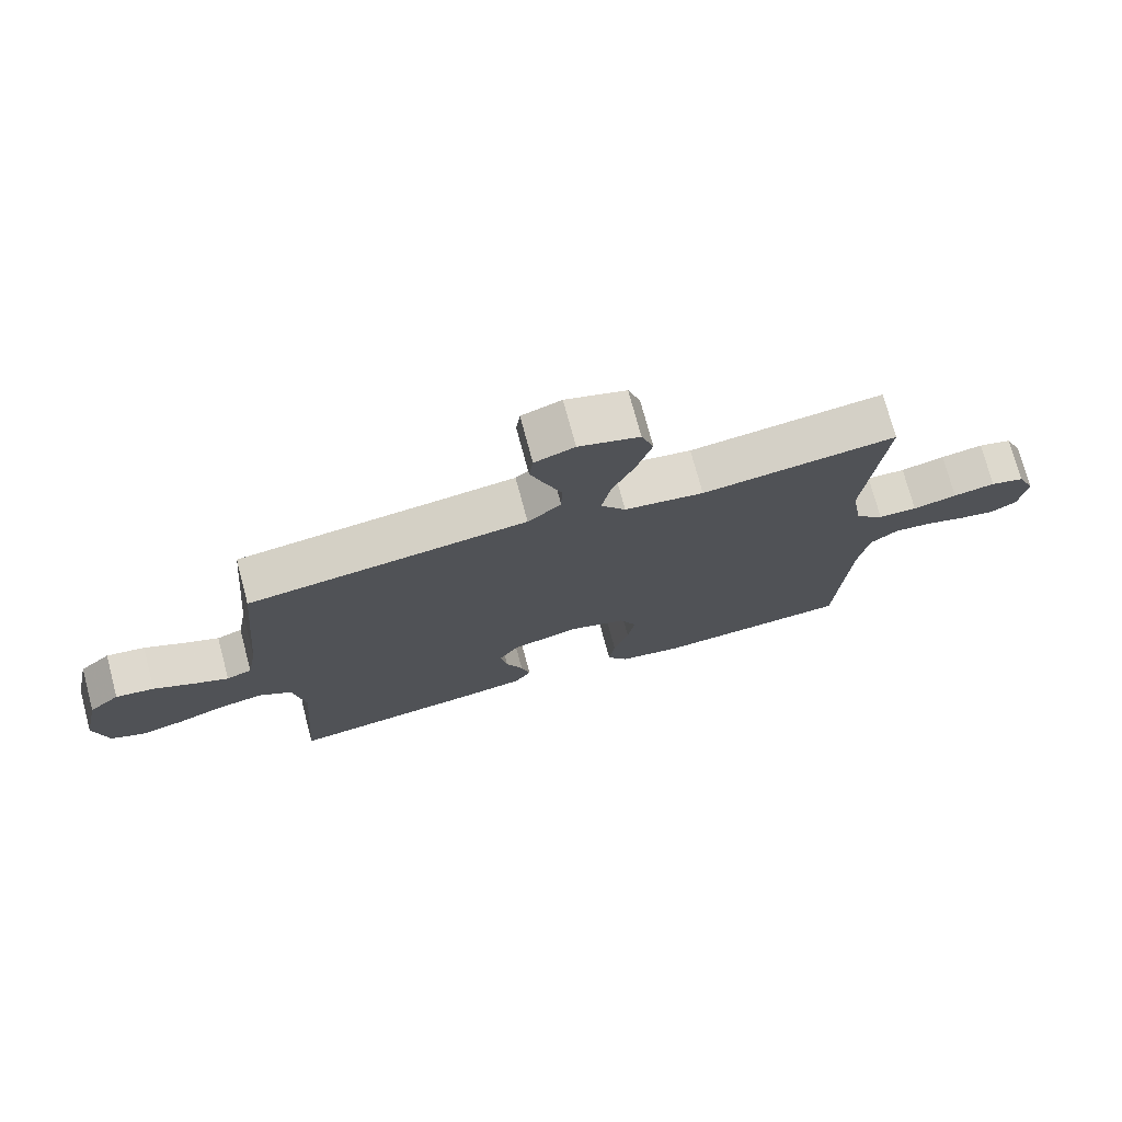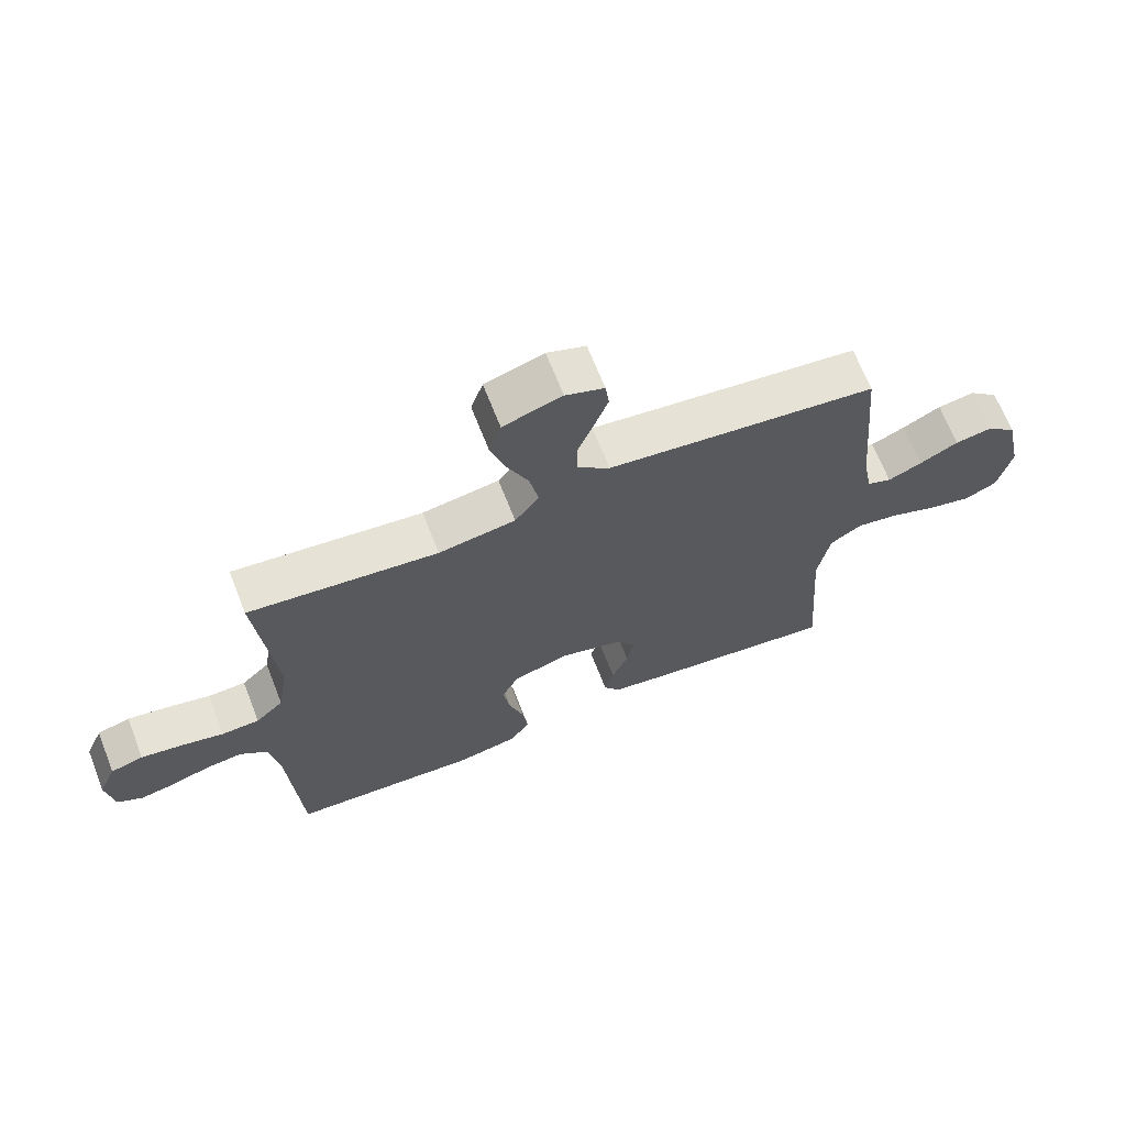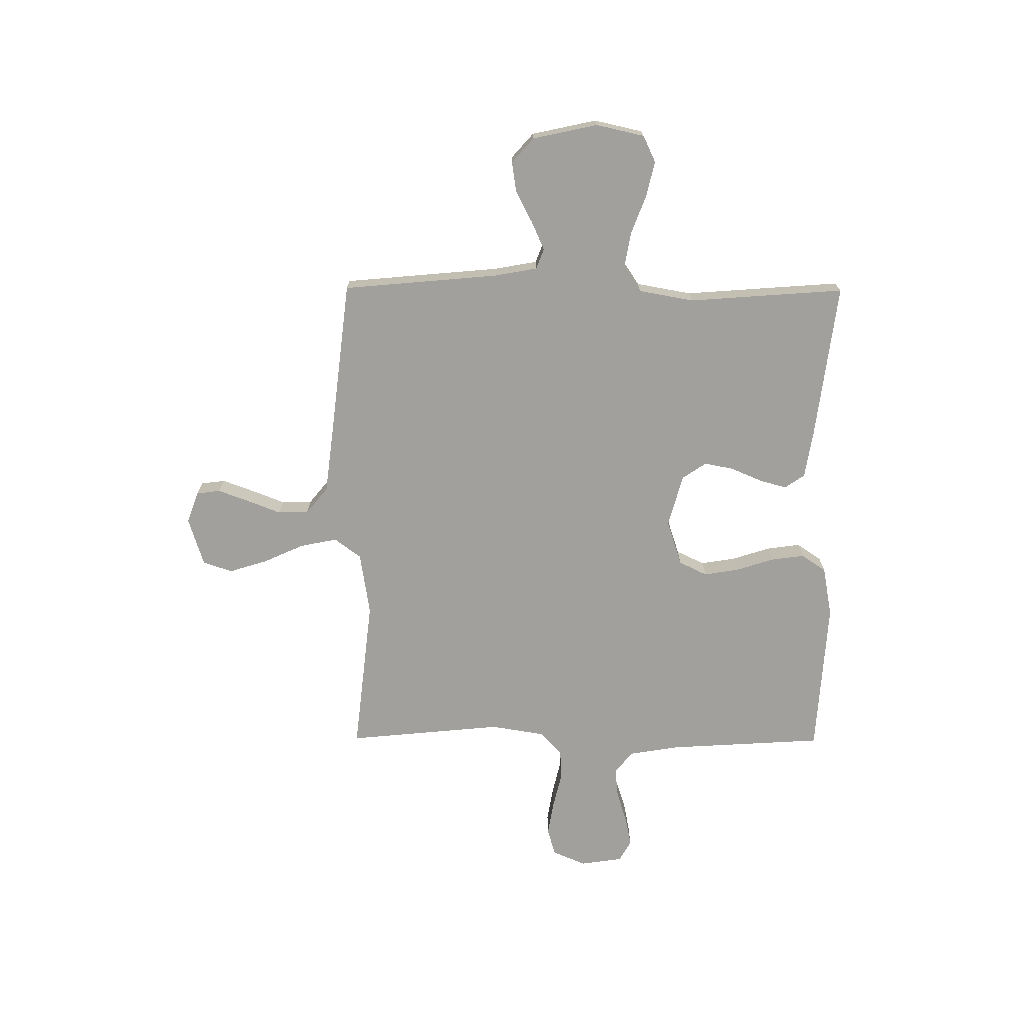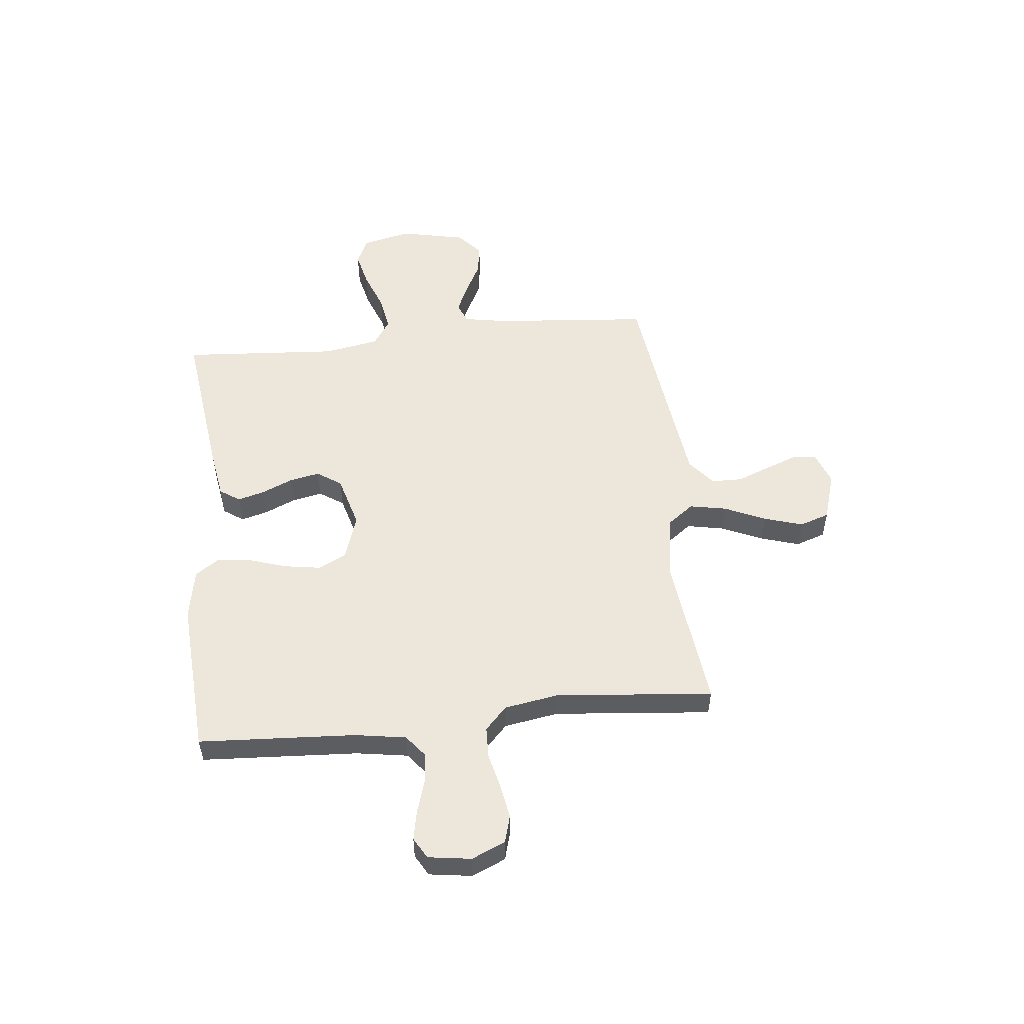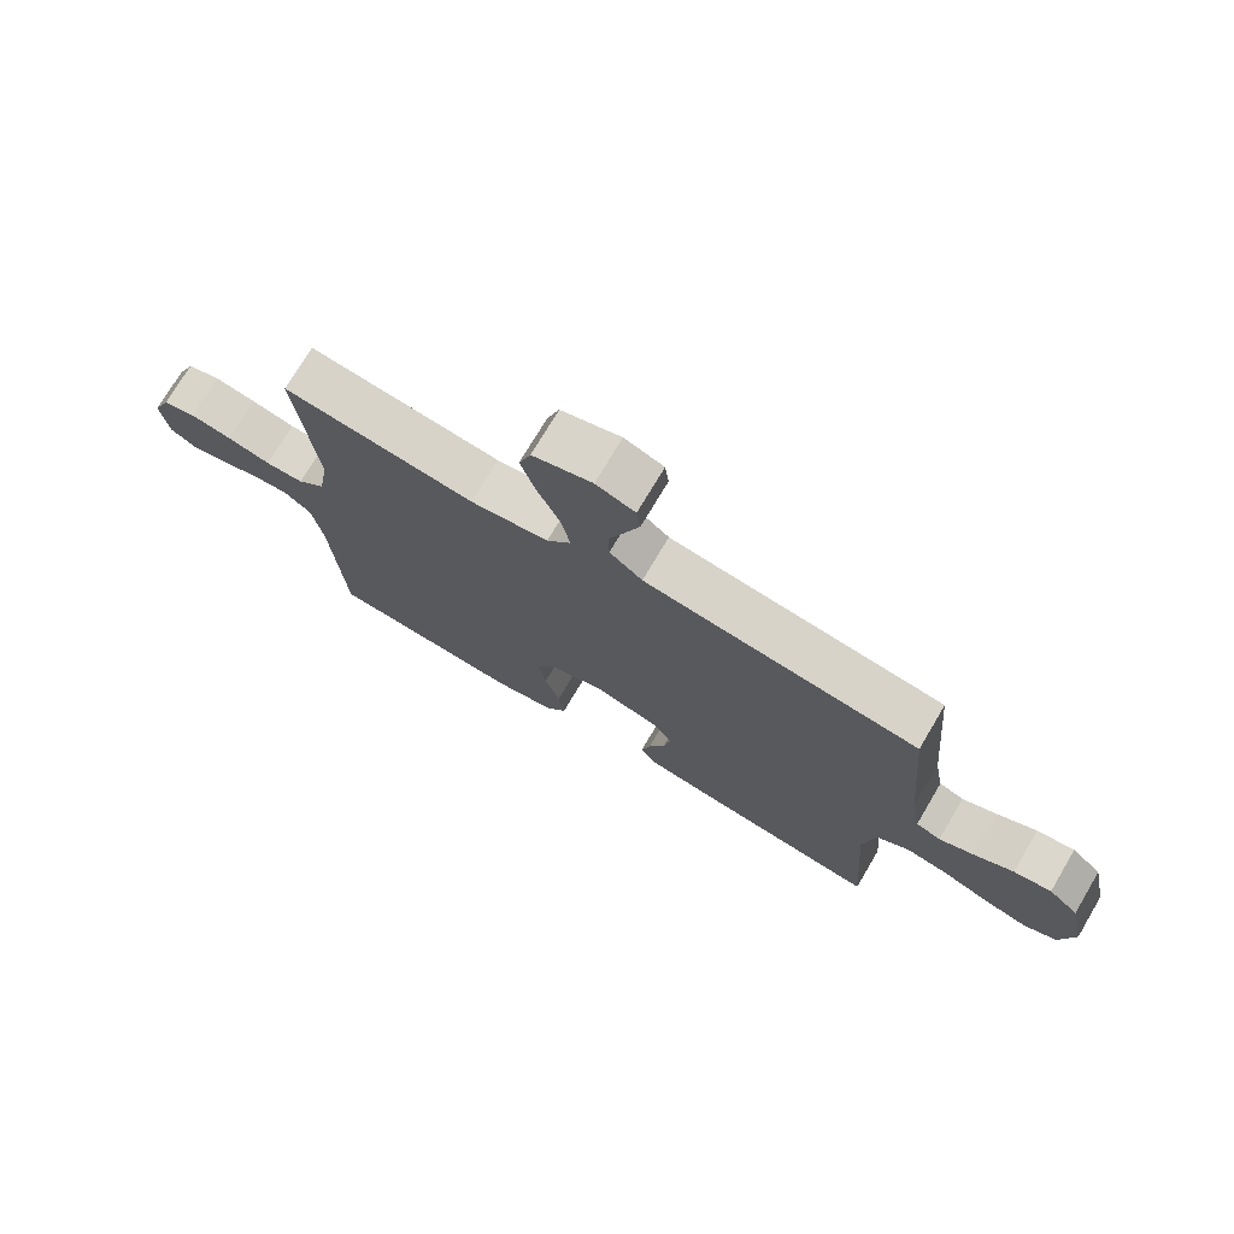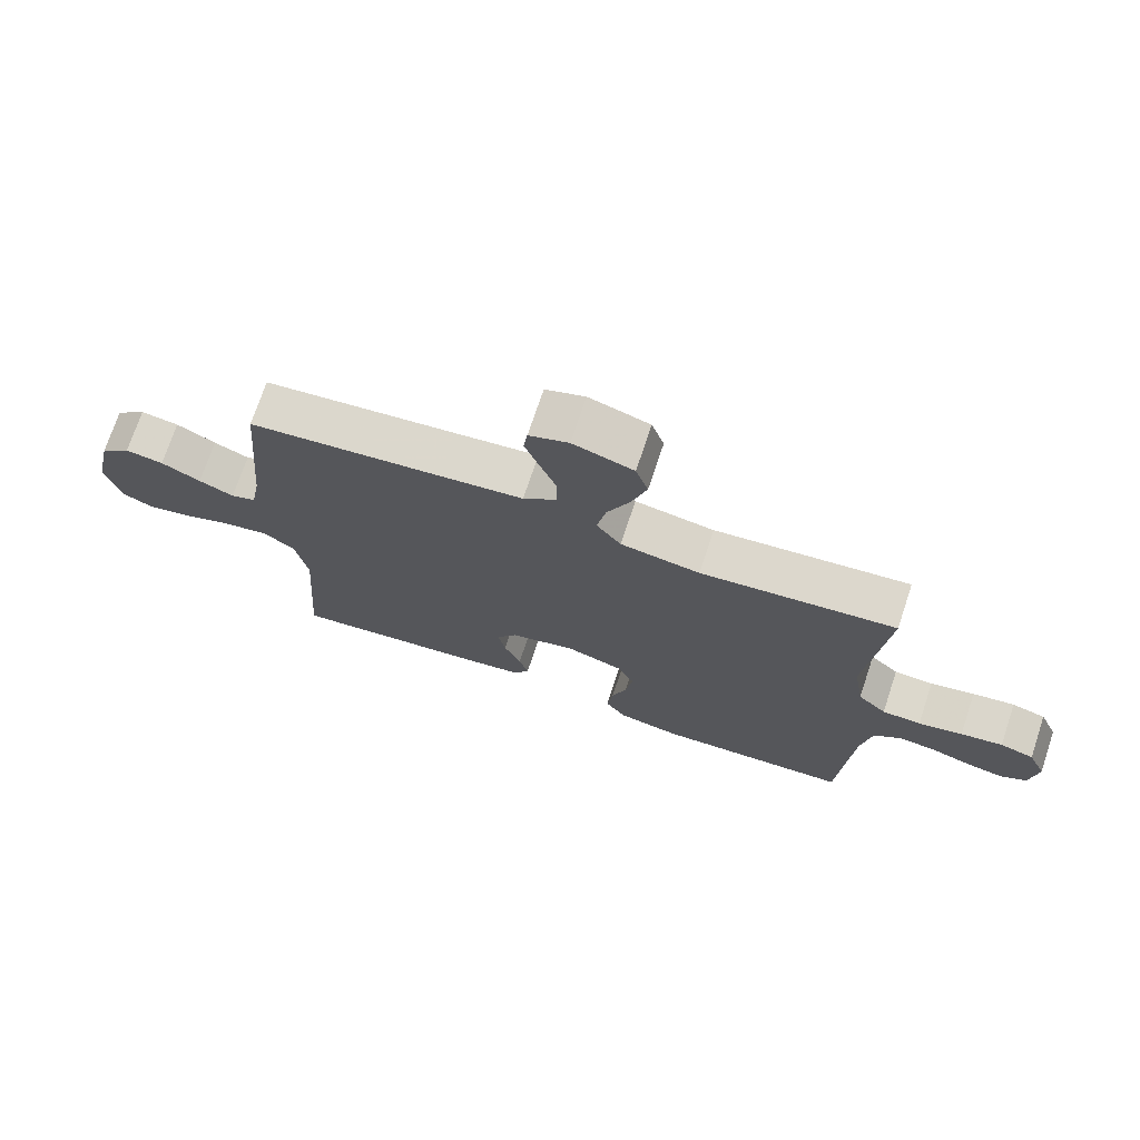
<metadata>
{"format":"obj","ext":"obj","renderer":"f3d","projection":"perspective","resolution":1024,"background":"white","views":[{"elev":74.3,"azim":165.0,"up":"+Z"},{"elev":67.4,"azim":-21.4,"up":"+Z"},{"elev":-71.6,"azim":89.7,"up":"+Y"},{"elev":53.0,"azim":-96.2,"up":"+Y"},{"elev":74.0,"azim":30.7,"up":"+Z"},{"elev":72.5,"azim":-161.6,"up":"+Z"}]}
</metadata>
<code>
v -0.5 0.07 0.5
v -0.2 0.07 0.466
v -0.078 0.07 0.485
v -0.04 0.07 0.536
v -0.054 0.07 0.607
v -0.089 0.07 0.685
v -0.112 0.07 0.759
v -0.093 0.07 0.816
v 0 0.07 0.845
v 0.061 0.07 0.823
v 0.067 0.07 0.777
v 0.045 0.07 0.717
v 0.02 0.07 0.653
v 0.021 0.07 0.594
v 0.072 0.07 0.552
v 0.2 0.07 0.536
v 0.5 0.07 0.5
v 0.527 0.07 0.2
v 0.542 0.07 0.117
v 0.581 0.07 0.102
v 0.635 0.07 0.126
v 0.696 0.07 0.158
v 0.755 0.07 0.167
v 0.802 0.07 0.125
v 0.829 0.07 0
v 0.808 0.07 -0.093
v 0.757 0.07 -0.117
v 0.689 0.07 -0.101
v 0.615 0.07 -0.073
v 0.547 0.07 -0.061
v 0.497 0.07 -0.094
v 0.478 0.07 -0.2
v 0.5 0.07 -0.5
v 0.2 0.07 -0.462
v 0.107 0.07 -0.447
v 0.081 0.07 -0.409
v 0.095 0.07 -0.357
v 0.121 0.07 -0.297
v 0.132 0.07 -0.24
v 0.101 0.07 -0.194
v 0 0.07 -0.166
v -0.088 0.07 -0.195
v -0.114 0.07 -0.249
v -0.103 0.07 -0.317
v -0.08 0.07 -0.389
v -0.071 0.07 -0.454
v -0.103 0.07 -0.501
v -0.2 0.07 -0.519
v -0.5 0.07 -0.5
v -0.518 0.07 -0.2
v -0.534 0.07 -0.102
v -0.577 0.07 -0.068
v -0.634 0.07 -0.074
v -0.697 0.07 -0.094
v -0.753 0.07 -0.105
v -0.793 0.07 -0.082
v -0.805 0.07 0
v -0.777 0.07 0.064
v -0.725 0.07 0.079
v -0.66 0.07 0.068
v -0.592 0.07 0.052
v -0.532 0.07 0.054
v -0.488 0.07 0.096
v -0.471 0.07 0.2
v -0.5 0 0.5
v -0.2 0 0.466
v -0.078 0 0.485
v -0.04 0 0.536
v -0.054 0 0.607
v -0.089 0 0.685
v -0.112 0 0.759
v -0.093 0 0.816
v 0 0 0.845
v 0.061 0 0.823
v 0.067 0 0.777
v 0.045 0 0.717
v 0.02 0 0.653
v 0.021 0 0.594
v 0.072 0 0.552
v 0.2 0 0.536
v 0.5 0 0.5
v 0.527 0 0.2
v 0.542 0 0.117
v 0.581 0 0.102
v 0.635 0 0.126
v 0.696 0 0.158
v 0.755 0 0.167
v 0.802 0 0.125
v 0.829 0 0
v 0.808 0 -0.093
v 0.757 0 -0.117
v 0.689 0 -0.101
v 0.615 0 -0.073
v 0.547 0 -0.061
v 0.497 0 -0.094
v 0.478 0 -0.2
v 0.5 0 -0.5
v 0.2 0 -0.462
v 0.107 0 -0.447
v 0.081 0 -0.409
v 0.095 0 -0.357
v 0.121 0 -0.297
v 0.132 0 -0.24
v 0.101 0 -0.194
v 0 0 -0.166
v -0.088 0 -0.195
v -0.114 0 -0.249
v -0.103 0 -0.317
v -0.08 0 -0.389
v -0.071 0 -0.454
v -0.103 0 -0.501
v -0.2 0 -0.519
v -0.5 0 -0.5
v -0.518 0 -0.2
v -0.534 0 -0.102
v -0.577 0 -0.068
v -0.634 0 -0.074
v -0.697 0 -0.094
v -0.753 0 -0.105
v -0.793 0 -0.082
v -0.805 0 0
v -0.777 0 0.064
v -0.725 0 0.079
v -0.66 0 0.068
v -0.592 0 0.052
v -0.532 0 0.054
v -0.488 0 0.096
v -0.471 0 0.2
f 58 59 60 61
f 56 57 58 61
f 56 61 62
f 53 54 55 56
f 52 53 56 62
f 51 52 62 63
f 47 48 49 50
f 47 50 51 63
f 44 45 46 47
f 43 44 47 63
f 35 36 37 38
f 35 38 39
f 32 33 34 35
f 31 32 35 39
f 30 31 39 40
f 26 27 28 29
f 26 29 30
f 25 26 30
f 24 25 30
f 21 22 23 24
f 20 21 24 30
f 19 20 30 40
f 16 17 18
f 15 16 18 19
f 14 15 19 40
f 10 11 12 13
f 8 9 10 13
f 8 13 14
f 5 6 7 8
f 4 5 8 14
f 3 4 14 40
f 64 1 2
f 42 43 63 64
f 41 42 64 2
f 2 3 40 41
f 125 124 123 122
f 125 122 121 120
f 126 125 120
f 120 119 118 117
f 126 120 117 116
f 127 126 116 115
f 114 113 112 111
f 127 115 114 111
f 111 110 109 108
f 127 111 108 107
f 102 101 100 99
f 103 102 99
f 99 98 97 96
f 103 99 96 95
f 104 103 95 94
f 93 92 91 90
f 94 93 90
f 94 90 89
f 94 89 88
f 88 87 86 85
f 94 88 85 84
f 104 94 84 83
f 82 81 80
f 83 82 80 79
f 104 83 79 78
f 77 76 75 74
f 77 74 73 72
f 78 77 72
f 72 71 70 69
f 78 72 69 68
f 104 78 68 67
f 66 65 128
f 128 127 107 106
f 66 128 106 105
f 105 104 67 66
f 1 65 66 2
f 2 66 67 3
f 3 67 68 4
f 4 68 69 5
f 5 69 70 6
f 6 70 71 7
f 7 71 72 8
f 8 72 73 9
f 9 73 74 10
f 10 74 75 11
f 11 75 76 12
f 12 76 77 13
f 13 77 78 14
f 14 78 79 15
f 15 79 80 16
f 16 80 81 17
f 17 81 82 18
f 18 82 83 19
f 19 83 84 20
f 20 84 85 21
f 21 85 86 22
f 22 86 87 23
f 23 87 88 24
f 24 88 89 25
f 25 89 90 26
f 26 90 91 27
f 27 91 92 28
f 28 92 93 29
f 29 93 94 30
f 30 94 95 31
f 31 95 96 32
f 32 96 97 33
f 33 97 98 34
f 34 98 99 35
f 35 99 100 36
f 36 100 101 37
f 37 101 102 38
f 38 102 103 39
f 39 103 104 40
f 40 104 105 41
f 41 105 106 42
f 42 106 107 43
f 43 107 108 44
f 44 108 109 45
f 45 109 110 46
f 46 110 111 47
f 47 111 112 48
f 48 112 113 49
f 49 113 114 50
f 50 114 115 51
f 51 115 116 52
f 52 116 117 53
f 53 117 118 54
f 54 118 119 55
f 55 119 120 56
f 56 120 121 57
f 57 121 122 58
f 58 122 123 59
f 59 123 124 60
f 60 124 125 61
f 61 125 126 62
f 62 126 127 63
f 63 127 128 64
f 64 128 65 1

</code>
